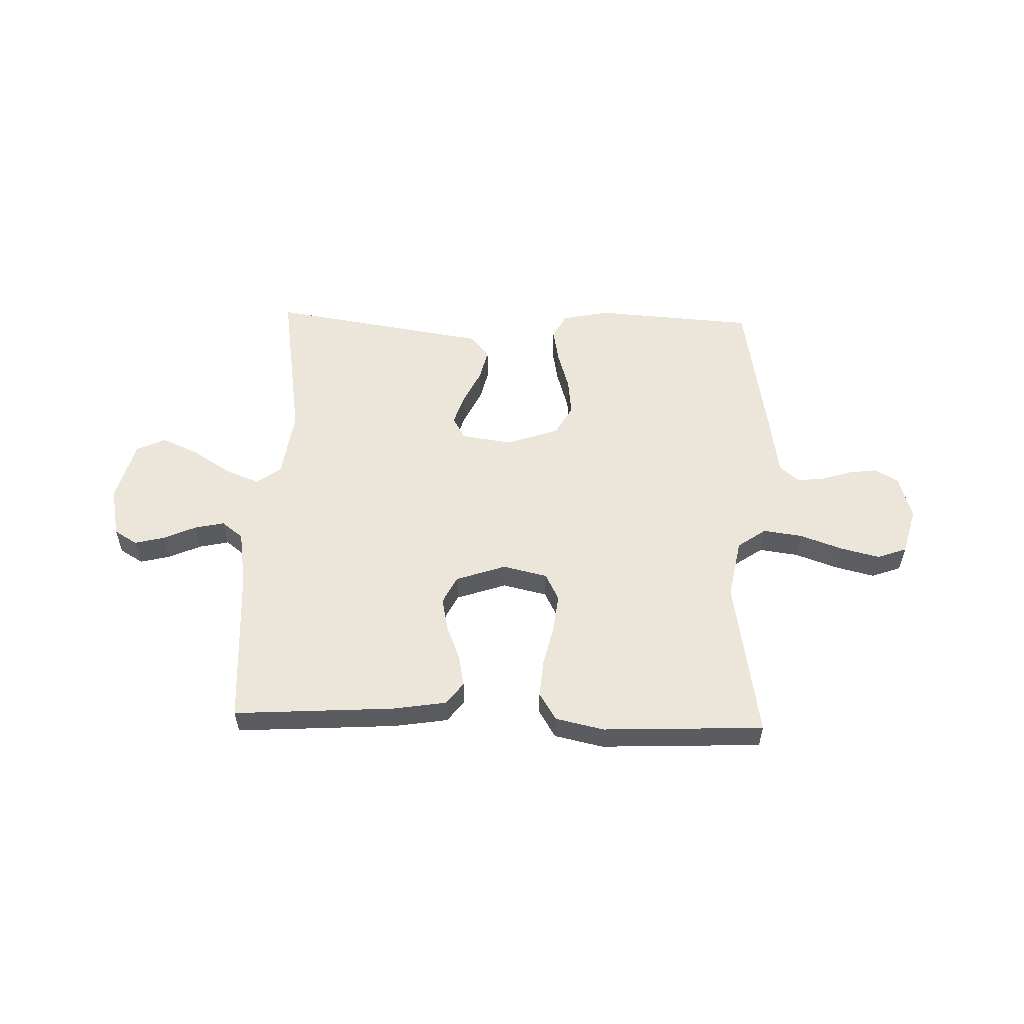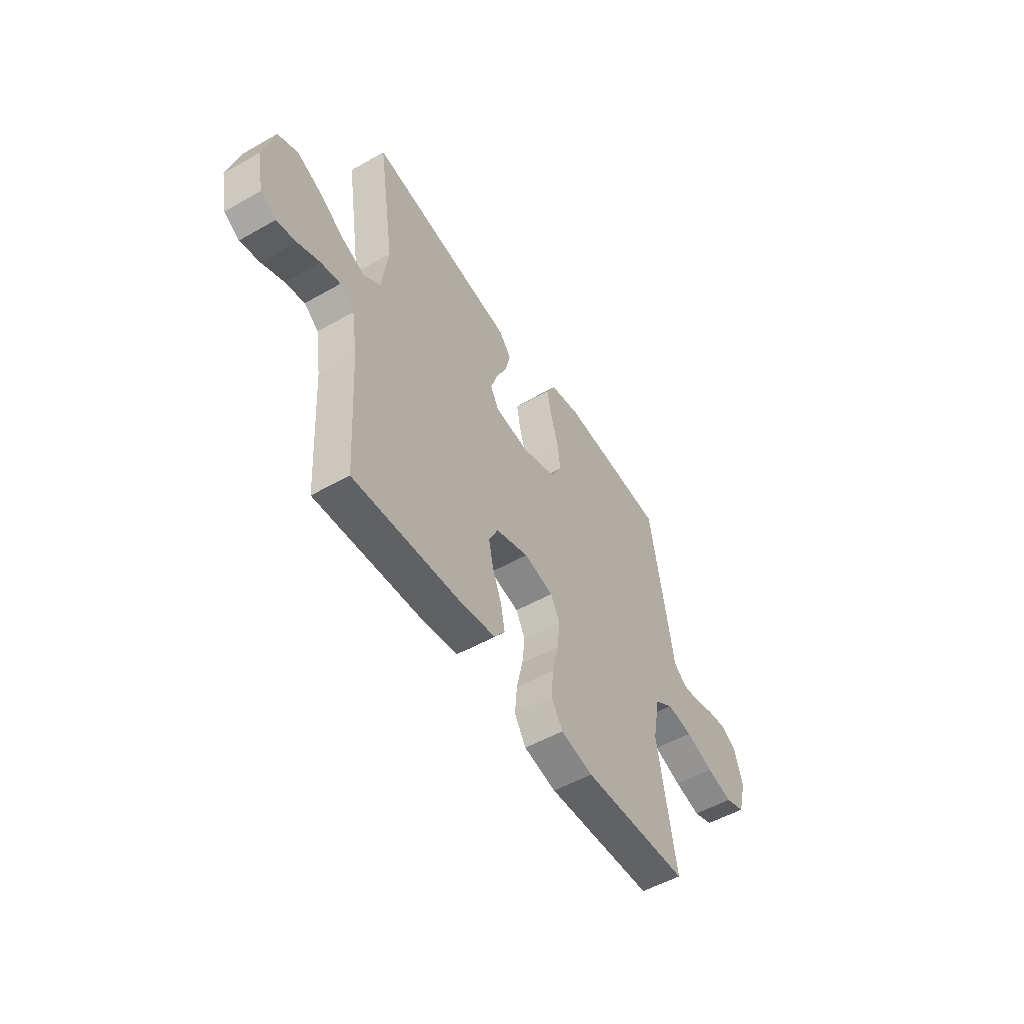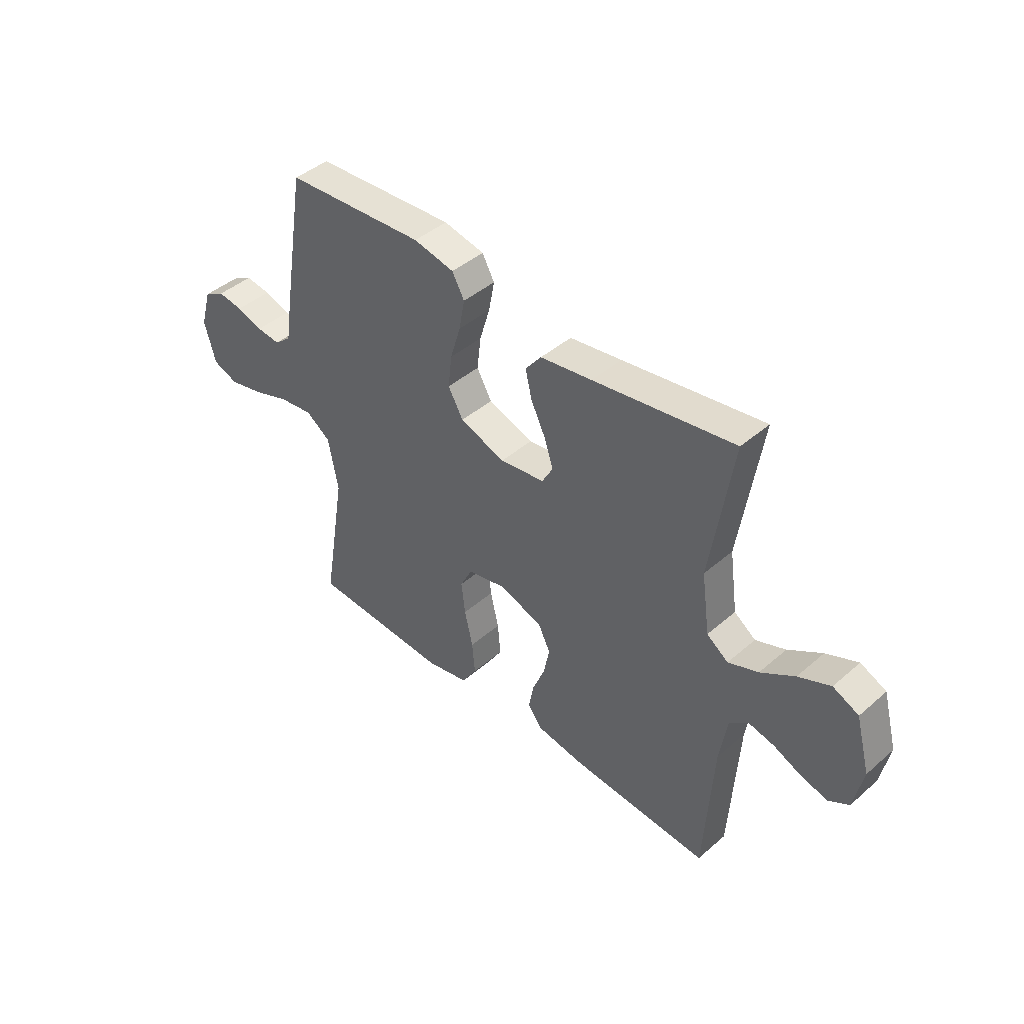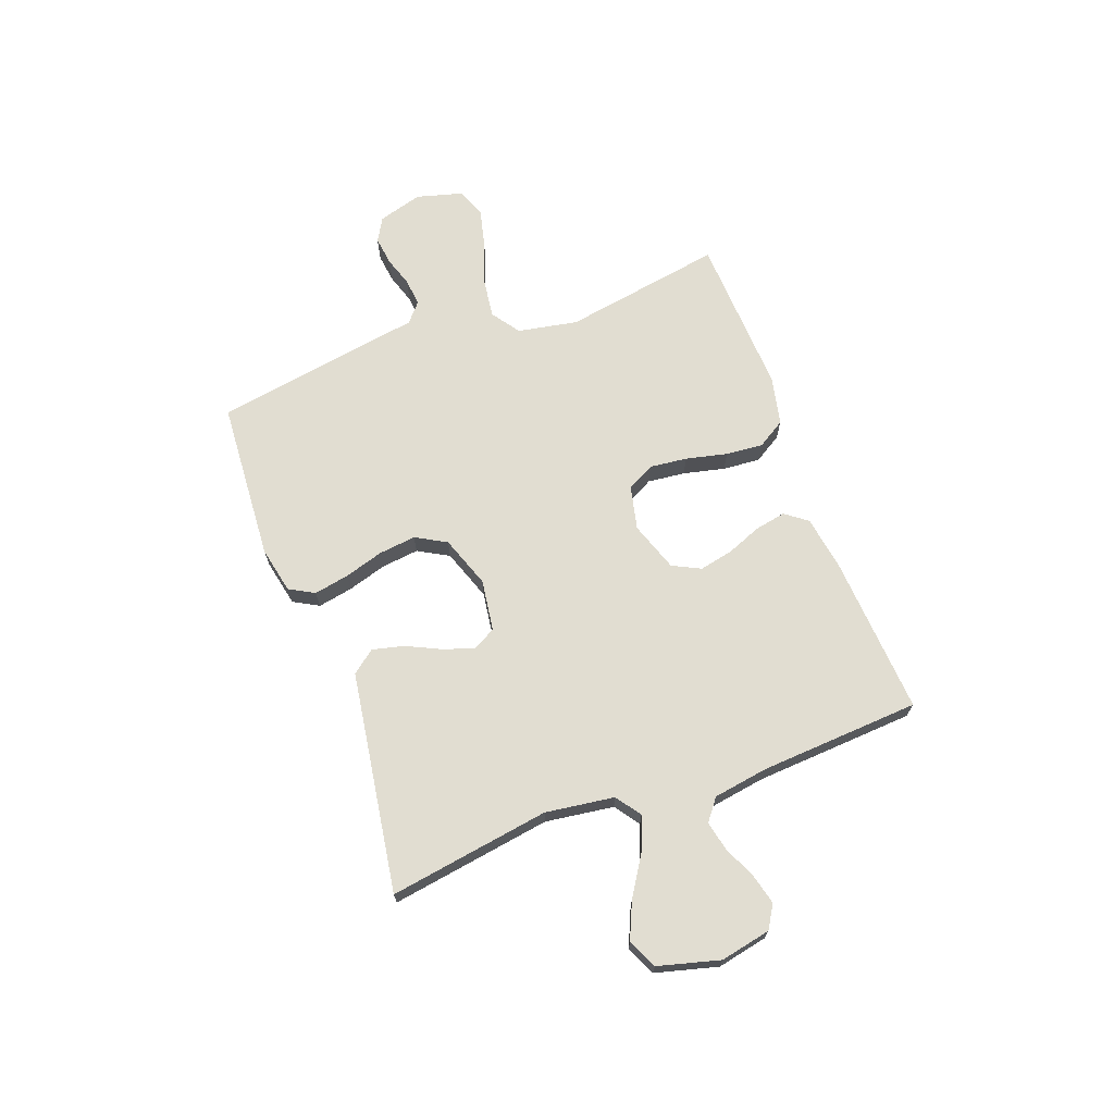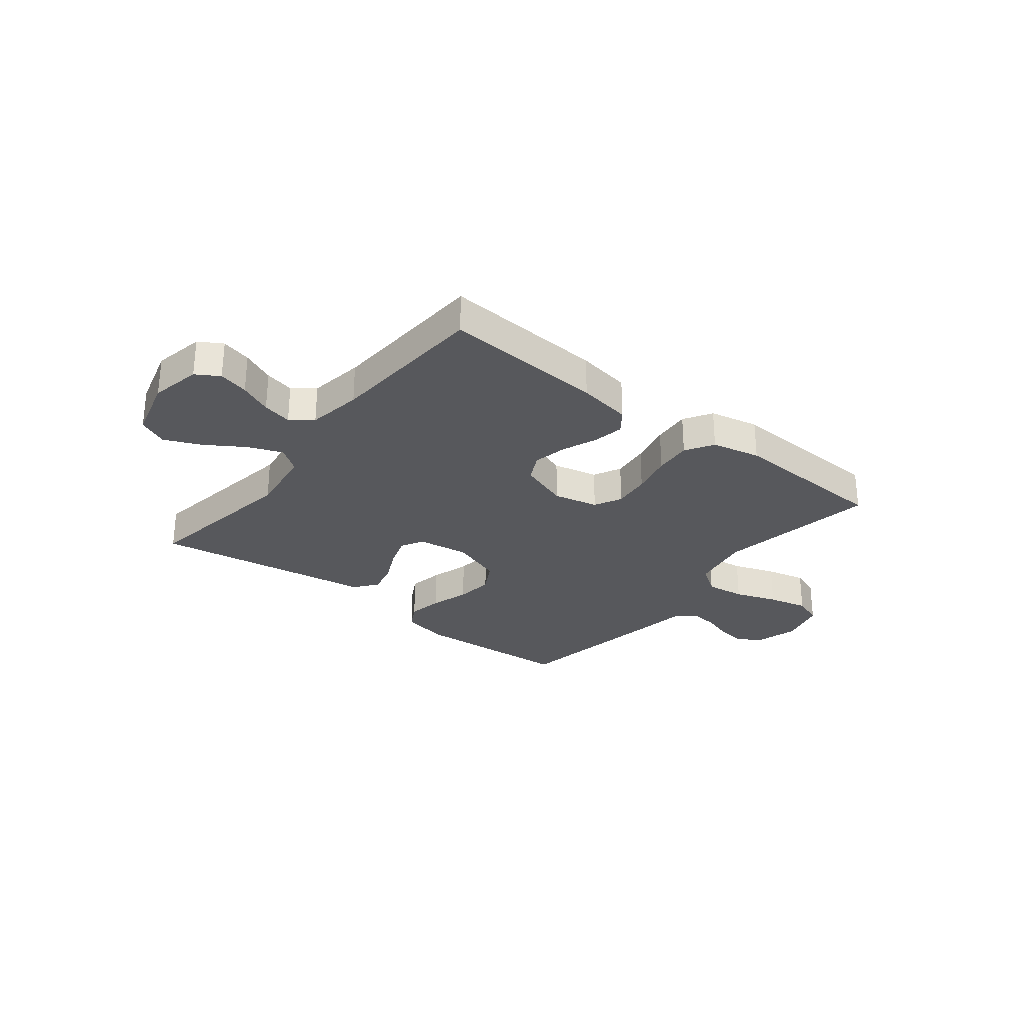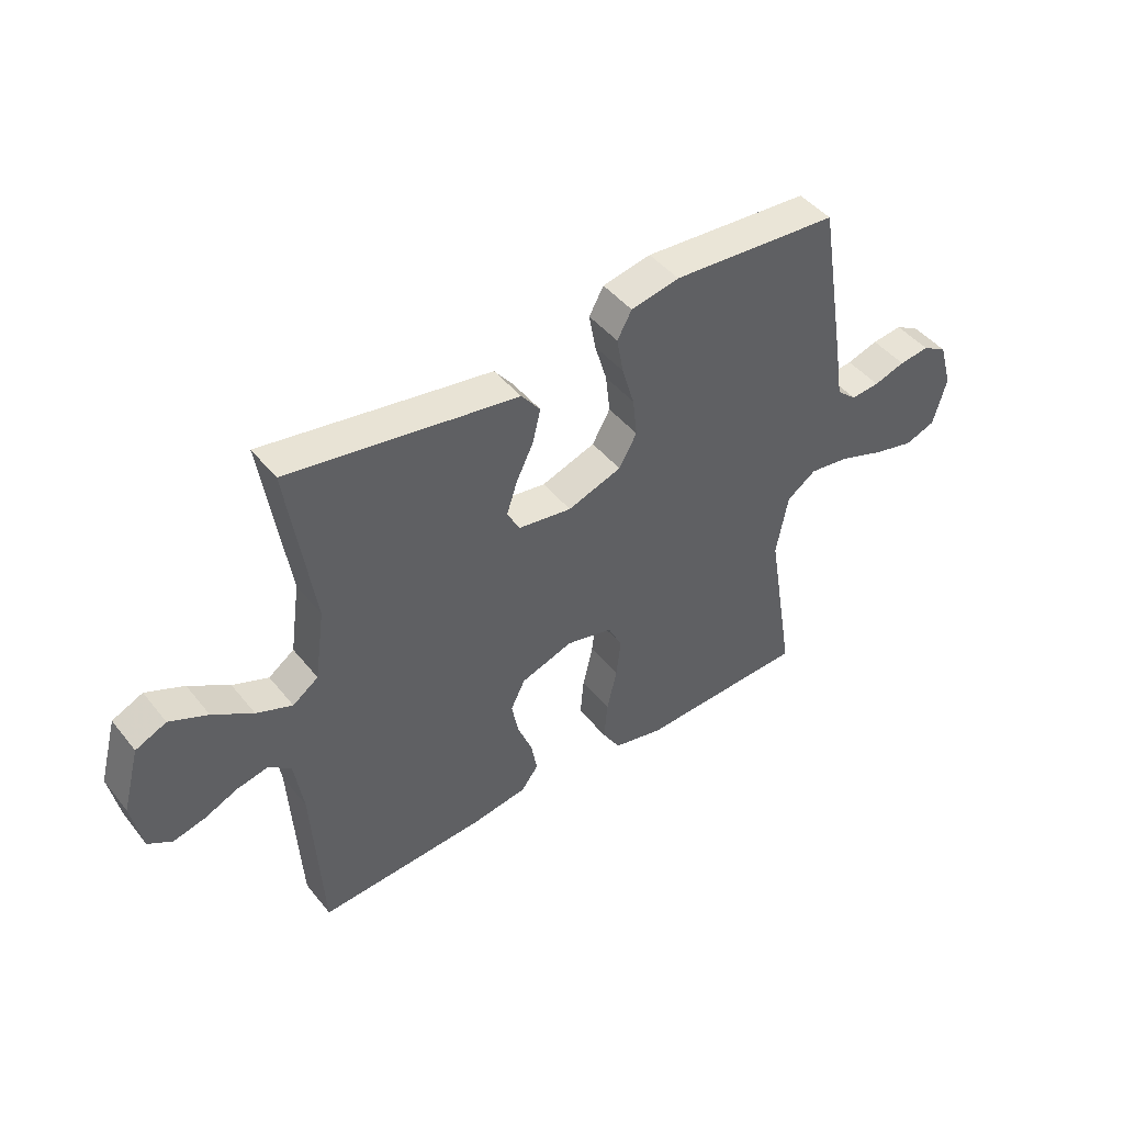
<metadata>
{"format":"obj","ext":"obj","renderer":"f3d","projection":"perspective","resolution":1024,"background":"white","views":[{"elev":55.4,"azim":-178.2,"up":"+Y"},{"elev":-52.5,"azim":121.5,"up":"+Z"},{"elev":43.4,"azim":44.5,"up":"+Z"},{"elev":68.7,"azim":69.6,"up":"+Y"},{"elev":-28.8,"azim":141.7,"up":"+Y"},{"elev":45.2,"azim":143.8,"up":"+Z"}]}
</metadata>
<code>
v -0.5 0.07 -0.5
v -0.45 0.07 -0.2
v -0.471 0.07 -0.088
v -0.524 0.07 -0.051
v -0.597 0.07 -0.061
v -0.676 0.07 -0.089
v -0.75 0.07 -0.107
v -0.805 0.07 -0.087
v -0.829 0.07 0
v -0.805 0.07 0.083
v -0.761 0.07 0.108
v -0.707 0.07 0.101
v -0.651 0.07 0.083
v -0.6 0.07 0.078
v -0.564 0.07 0.109
v -0.55 0.07 0.2
v -0.5 0.07 0.5
v -0.2 0.07 0.52
v -0.113 0.07 0.502
v -0.087 0.07 0.455
v -0.099 0.07 0.39
v -0.121 0.07 0.317
v -0.129 0.07 0.247
v -0.097 0.07 0.19
v 0 0.07 0.156
v 0.096 0.07 0.17
v 0.119 0.07 0.212
v 0.1 0.07 0.27
v 0.069 0.07 0.334
v 0.055 0.07 0.393
v 0.089 0.07 0.436
v 0.2 0.07 0.453
v 0.5 0.07 0.5
v 0.454 0.07 0.2
v 0.472 0.07 0.072
v 0.518 0.07 0.039
v 0.582 0.07 0.064
v 0.654 0.07 0.11
v 0.722 0.07 0.14
v 0.777 0.07 0.115
v 0.808 0.07 0
v 0.789 0.07 -0.094
v 0.746 0.07 -0.12
v 0.69 0.07 -0.106
v 0.629 0.07 -0.079
v 0.574 0.07 -0.067
v 0.534 0.07 -0.098
v 0.518 0.07 -0.2
v 0.5 0.07 -0.5
v 0.2 0.07 -0.481
v 0.1 0.07 -0.465
v 0.069 0.07 -0.424
v 0.08 0.07 -0.366
v 0.106 0.07 -0.301
v 0.119 0.07 -0.238
v 0.093 0.07 -0.186
v 0 0.07 -0.154
v -0.083 0.07 -0.173
v -0.109 0.07 -0.224
v -0.101 0.07 -0.294
v -0.083 0.07 -0.371
v -0.077 0.07 -0.441
v -0.109 0.07 -0.493
v -0.2 0.07 -0.513
v -0.5 0 -0.5
v -0.45 0 -0.2
v -0.471 0 -0.088
v -0.524 0 -0.051
v -0.597 0 -0.061
v -0.676 0 -0.089
v -0.75 0 -0.107
v -0.805 0 -0.087
v -0.829 0 0
v -0.805 0 0.083
v -0.761 0 0.108
v -0.707 0 0.101
v -0.651 0 0.083
v -0.6 0 0.078
v -0.564 0 0.109
v -0.55 0 0.2
v -0.5 0 0.5
v -0.2 0 0.52
v -0.113 0 0.502
v -0.087 0 0.455
v -0.099 0 0.39
v -0.121 0 0.317
v -0.129 0 0.247
v -0.097 0 0.19
v 0 0 0.156
v 0.096 0 0.17
v 0.119 0 0.212
v 0.1 0 0.27
v 0.069 0 0.334
v 0.055 0 0.393
v 0.089 0 0.436
v 0.2 0 0.453
v 0.5 0 0.5
v 0.454 0 0.2
v 0.472 0 0.072
v 0.518 0 0.039
v 0.582 0 0.064
v 0.654 0 0.11
v 0.722 0 0.14
v 0.777 0 0.115
v 0.808 0 0
v 0.789 0 -0.094
v 0.746 0 -0.12
v 0.69 0 -0.106
v 0.629 0 -0.079
v 0.574 0 -0.067
v 0.534 0 -0.098
v 0.518 0 -0.2
v 0.5 0 -0.5
v 0.2 0 -0.481
v 0.1 0 -0.465
v 0.069 0 -0.424
v 0.08 0 -0.366
v 0.106 0 -0.301
v 0.119 0 -0.238
v 0.093 0 -0.186
v 0 0 -0.154
v -0.083 0 -0.173
v -0.109 0 -0.224
v -0.101 0 -0.294
v -0.083 0 -0.371
v -0.077 0 -0.441
v -0.109 0 -0.493
v -0.2 0 -0.513
f 63 64 1 2
f 60 61 62 63
f 59 60 63 2
f 58 59 2 3
f 57 58 3 4
f 51 52 53 54
f 51 54 55
f 48 49 50 51
f 47 48 51 55
f 46 47 55 56
f 42 43 44 45
f 42 45 46
f 41 42 46
f 37 38 39 40
f 36 37 40 41
f 32 33 34
f 32 34 35
f 31 32 35
f 28 29 30 31
f 27 28 31 35
f 26 27 35 36
f 19 20 21 22
f 19 22 23
f 18 19 23
f 15 16 17 18
f 15 18 23
f 14 15 23 24
f 10 11 12 13
f 10 13 14
f 9 10 14
f 5 6 7 8
f 4 5 8 9
f 41 46 56 57
f 36 41 57 4
f 25 26 36 4
f 14 24 25
f 4 9 14 25
f 66 65 128 127
f 127 126 125 124
f 66 127 124 123
f 67 66 123 122
f 68 67 122 121
f 118 117 116 115
f 119 118 115
f 115 114 113 112
f 119 115 112 111
f 120 119 111 110
f 109 108 107 106
f 110 109 106
f 110 106 105
f 104 103 102 101
f 105 104 101 100
f 98 97 96
f 99 98 96
f 99 96 95
f 95 94 93 92
f 99 95 92 91
f 100 99 91 90
f 86 85 84 83
f 87 86 83
f 87 83 82
f 82 81 80 79
f 87 82 79
f 88 87 79 78
f 77 76 75 74
f 78 77 74
f 78 74 73
f 72 71 70 69
f 73 72 69 68
f 121 120 110 105
f 68 121 105 100
f 68 100 90 89
f 89 88 78
f 89 78 73 68
f 1 65 66 2
f 2 66 67 3
f 3 67 68 4
f 4 68 69 5
f 5 69 70 6
f 6 70 71 7
f 7 71 72 8
f 8 72 73 9
f 9 73 74 10
f 10 74 75 11
f 11 75 76 12
f 12 76 77 13
f 13 77 78 14
f 14 78 79 15
f 15 79 80 16
f 16 80 81 17
f 17 81 82 18
f 18 82 83 19
f 19 83 84 20
f 20 84 85 21
f 21 85 86 22
f 22 86 87 23
f 23 87 88 24
f 24 88 89 25
f 25 89 90 26
f 26 90 91 27
f 27 91 92 28
f 28 92 93 29
f 29 93 94 30
f 30 94 95 31
f 31 95 96 32
f 32 96 97 33
f 33 97 98 34
f 34 98 99 35
f 35 99 100 36
f 36 100 101 37
f 37 101 102 38
f 38 102 103 39
f 39 103 104 40
f 40 104 105 41
f 41 105 106 42
f 42 106 107 43
f 43 107 108 44
f 44 108 109 45
f 45 109 110 46
f 46 110 111 47
f 47 111 112 48
f 48 112 113 49
f 49 113 114 50
f 50 114 115 51
f 51 115 116 52
f 52 116 117 53
f 53 117 118 54
f 54 118 119 55
f 55 119 120 56
f 56 120 121 57
f 57 121 122 58
f 58 122 123 59
f 59 123 124 60
f 60 124 125 61
f 61 125 126 62
f 62 126 127 63
f 63 127 128 64
f 64 128 65 1

</code>
